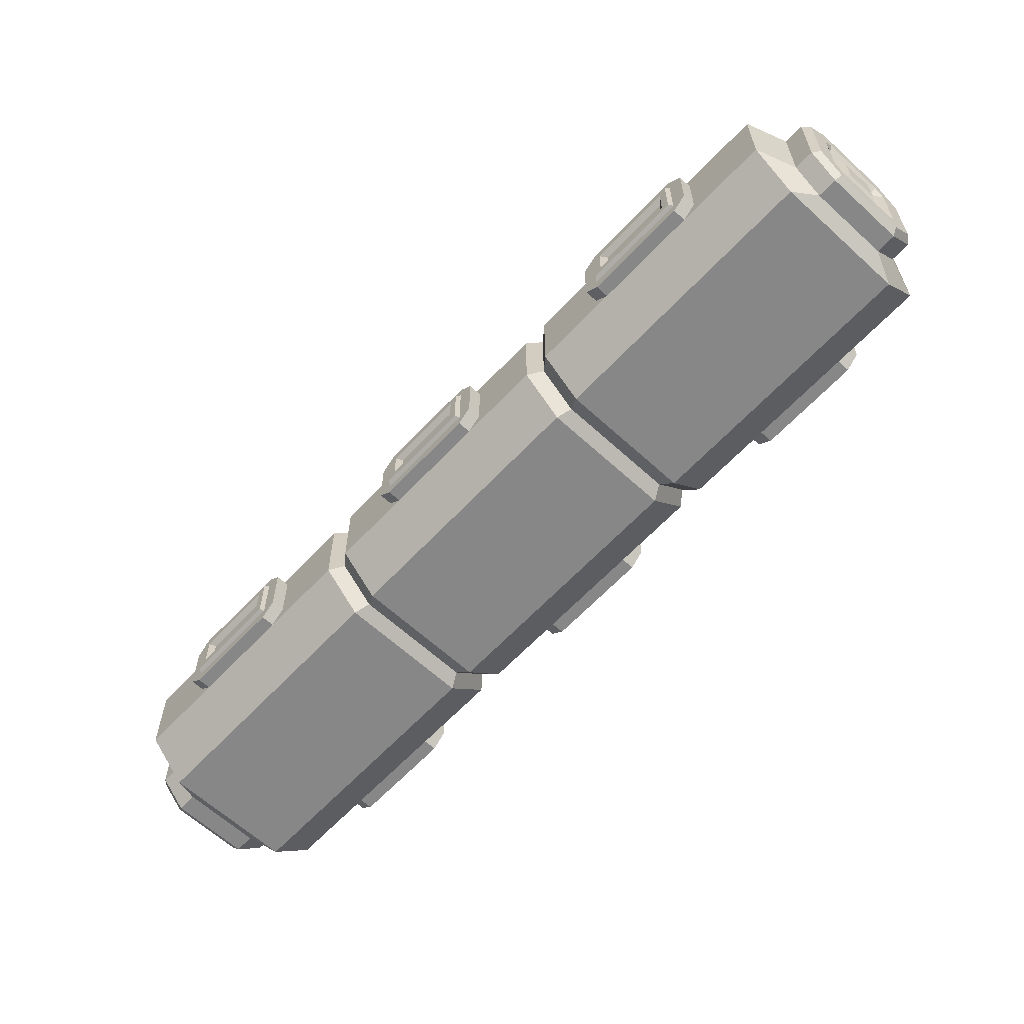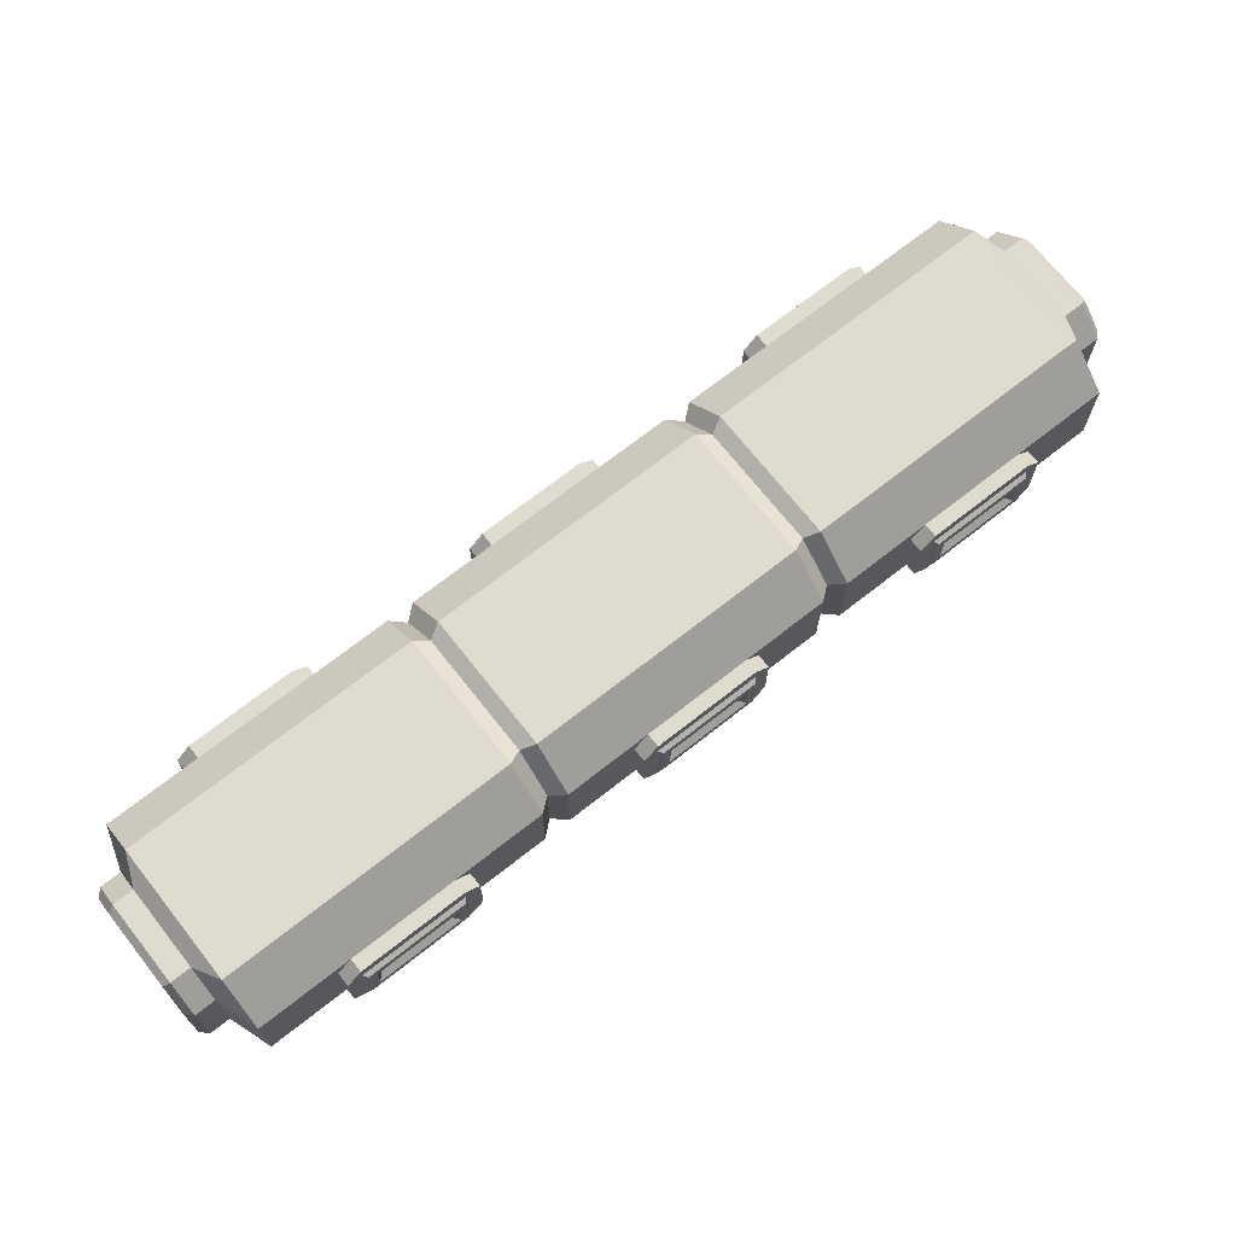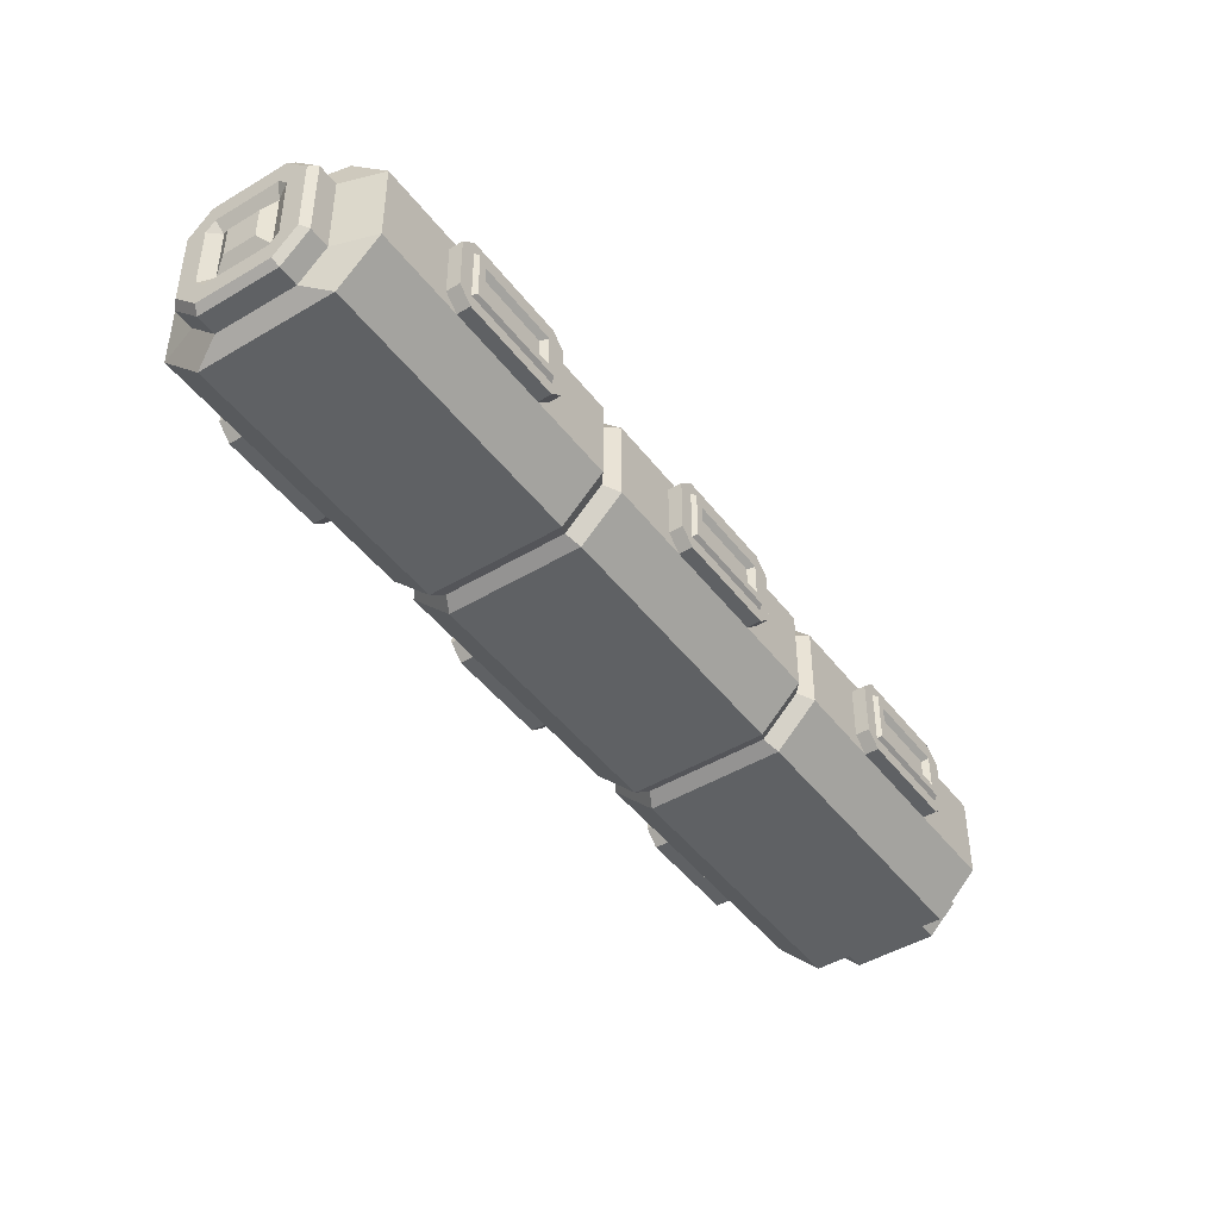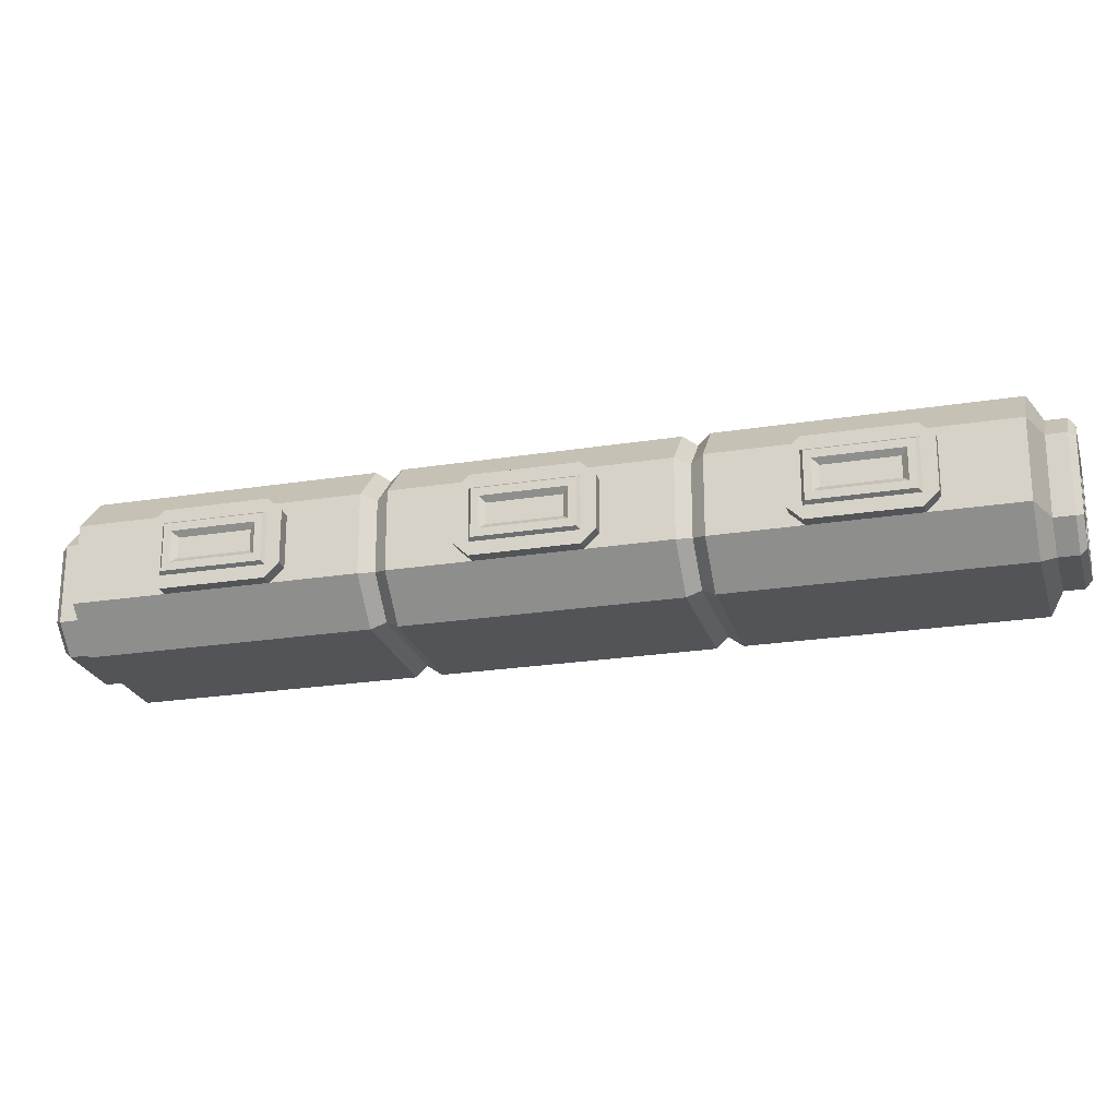
<metadata>
{"format":"obj","ext":"obj","renderer":"f3d","projection":"perspective","resolution":1024,"background":"white","views":[{"elev":-62.5,"azim":-177.9,"up":"+Y"},{"elev":70.5,"azim":96.8,"up":"+Y"},{"elev":-45.4,"azim":79.8,"up":"+Y"},{"elev":-23.1,"azim":-29.8,"up":"+Y"}]}
</metadata>
<code>
o tunnel_diagonal_long_A_Cylinder.2696
v -1.328 0.25 -1.116
v -1.399 0.35 -1.045
v -1.399 0.65 -1.045
v -1.328 0.75 -1.116
v -1.045 0.35 -1.399
v -1.116 0.25 -1.328
v -1.116 0.75 -1.328
v -1.045 0.65 -1.399
v -1.452 0.35 -1.098
v -1.381 0.25 -1.169
v -1.381 0.75 -1.169
v -1.452 0.65 -1.098
v -1.169 0.25 -1.381
v -1.098 0.35 -1.452
v -1.098 0.65 -1.452
v -1.169 0.75 -1.381
v -1.134 0.3604 -1.452
v -1.194 0.275 -1.392
v -1.194 0.725 -1.392
v -1.134 0.6396 -1.452
v -1.392 0.275 -1.194
v -1.452 0.3604 -1.134
v -1.452 0.6396 -1.134
v -1.392 0.725 -1.194
v -1.377 0.3468 -1.209
v -1.335 0.4405 -1.251
v -1.401 0.3809 -1.185
v -1.335 0.5595 -1.251
v -1.377 0.6532 -1.209
v -1.401 0.6191 -1.185
v -1.251 0.4405 -1.335
v -1.209 0.3468 -1.377
v -1.185 0.3809 -1.401
v -1.251 0.5595 -1.335
v -1.185 0.6191 -1.401
v -1.209 0.6532 -1.377
v -1.347 0.3961 -1.2
v -1.347 0.6039 -1.2
v -1.2 0.3961 -1.347
v -1.2 0.6039 -1.347
v -1.363 0.2 -1.01
v -1.47 0.35 -0.9038
v -1.47 0.65 -0.9038
v -1.363 0.8 -1.01
v -0.9038 0.35 -1.47
v -1.01 0.2 -1.363
v -1.01 0.8 -1.363
v -0.9038 0.65 -1.47
v 1.116 0.25 1.328
v 1.045 0.35 1.399
v 1.045 0.65 1.399
v 1.116 0.75 1.328
v 1.399 0.35 1.045
v 1.328 0.25 1.116
v 1.328 0.75 1.116
v 1.399 0.65 1.045
v 1.098 0.35 1.452
v 1.169 0.25 1.381
v 1.169 0.75 1.381
v 1.098 0.65 1.452
v 1.381 0.25 1.169
v 1.452 0.35 1.098
v 1.452 0.65 1.098
v 1.381 0.75 1.169
v 1.452 0.3604 1.134
v 1.392 0.275 1.194
v 1.392 0.725 1.194
v 1.452 0.6396 1.134
v 1.194 0.275 1.392
v 1.134 0.3604 1.452
v 1.134 0.6396 1.452
v 1.194 0.725 1.392
v 1.209 0.3468 1.377
v 1.251 0.4405 1.335
v 1.185 0.3809 1.401
v 1.251 0.5595 1.335
v 1.209 0.6532 1.377
v 1.185 0.6191 1.401
v 1.335 0.4405 1.251
v 1.377 0.3468 1.209
v 1.401 0.3809 1.185
v 1.335 0.5595 1.251
v 1.401 0.6191 1.185
v 1.377 0.6532 1.209
v 1.2 0.3961 1.347
v 1.2 0.6039 1.347
v 1.347 0.3961 1.2
v 1.347 0.6039 1.2
v 1.01 0.2 1.363
v 0.9038 0.35 1.47
v 0.9038 0.65 1.47
v 1.01 0.8 1.363
v 1.47 0.35 0.9038
v 1.363 0.2 1.01
v 1.363 0.8 1.01
v 1.47 0.65 0.9038
v 0.1834 0.8 0.537
v 0.2541 0.8 0.6077
v 0.2365 0.77 0.5547
v -0.6077 0.8 -0.2541
v -0.537 0.8 -0.1834
v -0.5547 0.77 -0.2365
v 0.7138 0.65 0.1481
v 0.643 0.65 0.07736
v 0.6501 0.635 0.141
v -0.07736 0.65 -0.643
v -0.1481 0.65 -0.7138
v -0.141 0.635 -0.6501
v 0.1481 0.65 0.7138
v 0.07736 0.65 0.643
v 0.141 0.635 0.6501
v -0.643 0.65 -0.07736
v -0.7138 0.65 -0.1481
v -0.6501 0.635 -0.141
v 0.1481 0.35 0.7138
v 0.07736 0.35 0.643
v 0.141 0.365 0.6501
v -0.643 0.35 -0.07736
v -0.7138 0.35 -0.1481
v -0.6501 0.365 -0.141
v -0.2541 0.2 -0.6077
v -0.1834 0.2 -0.537
v -0.2365 0.23 -0.5547
v 0.537 0.2 0.1834
v 0.6077 0.2 0.2541
v 0.5547 0.23 0.2365
v 0.537 0.8 0.1834
v 0.6077 0.8 0.2541
v 0.5547 0.77 0.2365
v -0.2541 0.8 -0.6077
v -0.1834 0.8 -0.537
v -0.2365 0.77 -0.5547
v 0.7138 0.35 0.1481
v 0.643 0.35 0.07736
v 0.6501 0.365 0.141
v -0.07736 0.35 -0.643
v -0.1481 0.35 -0.7138
v -0.141 0.365 -0.6501
v 0.1834 0.2 0.537
v 0.2541 0.2 0.6077
v 0.2365 0.23 0.5547
v -0.6077 0.2 -0.2541
v -0.537 0.2 -0.1834
v -0.5547 0.23 -0.2365
v -0.4571 0.4 0.1793
v -0.1793 0.4 0.4571
v -0.1793 0.6 0.4571
v -0.4571 0.6 0.1793
v -0.1061 0.4 0.4596
v -0.1439 0.35 0.4217
v -0.1439 0.65 0.4217
v -0.1061 0.6 0.4596
v -0.4217 0.35 0.1439
v -0.4596 0.4 0.1061
v -0.4596 0.6 0.1061
v -0.4217 0.65 0.1439
v -0.1793 0.35 0.4571
v -0.1414 0.4 0.495
v -0.495 0.4 0.1414
v -0.4571 0.35 0.1793
v -0.4571 0.65 0.1793
v -0.495 0.6 0.1414
v -0.1414 0.6 0.495
v -0.1793 0.65 0.4571
v -0.2177 0.56 0.4399
v -0.2177 0.44 0.4399
v -0.4399 0.44 0.2177
v -0.4399 0.56 0.2177
v -0.1975 0.59 0.4601
v -0.1975 0.41 0.4601
v -0.4601 0.41 0.1975
v -0.4601 0.59 0.1975
v -0.2187 0.54 0.4106
v -0.2187 0.46 0.4106
v -0.4106 0.46 0.2187
v -0.4106 0.54 0.2187
v 0.349 0.4 0.9854
v 0.6268 0.4 1.263
v 0.6268 0.6 1.263
v 0.349 0.6 0.9854
v 0.7 0.4 1.266
v 0.6622 0.35 1.228
v 0.6622 0.65 1.228
v 0.7 0.6 1.266
v 0.3844 0.35 0.95
v 0.3465 0.4 0.9122
v 0.3465 0.6 0.9122
v 0.3844 0.65 0.95
v 0.6268 0.35 1.263
v 0.6647 0.4 1.301
v 0.3111 0.4 0.9475
v 0.349 0.35 0.9854
v 0.349 0.65 0.9854
v 0.3111 0.6 0.9475
v 0.6647 0.6 1.301
v 0.6268 0.65 1.263
v 0.5884 0.56 1.246
v 0.5884 0.44 1.246
v 0.3662 0.44 1.024
v 0.3662 0.56 1.024
v 0.6086 0.59 1.266
v 0.6086 0.41 1.266
v 0.346 0.41 1.004
v 0.346 0.59 1.004
v 0.5874 0.54 1.217
v 0.5874 0.46 1.217
v 0.3955 0.46 1.025
v 0.3955 0.54 1.025
v -1.256 0.4 -0.6197
v -0.9783 0.4 -0.3419
v -0.9783 0.6 -0.3419
v -1.256 0.6 -0.6197
v -0.9051 0.4 -0.3394
v -0.943 0.35 -0.3773
v -0.943 0.65 -0.3773
v -0.9051 0.6 -0.3394
v -1.221 0.35 -0.6551
v -1.259 0.4 -0.693
v -1.259 0.6 -0.693
v -1.221 0.65 -0.6551
v -0.9783 0.35 -0.3419
v -0.9405 0.4 -0.3041
v -1.294 0.4 -0.6576
v -1.256 0.35 -0.6197
v -1.256 0.65 -0.6197
v -1.294 0.6 -0.6576
v -0.9405 0.6 -0.3041
v -0.9783 0.65 -0.3419
v -1.017 0.56 -0.3591
v -1.017 0.44 -0.3591
v -1.239 0.44 -0.5814
v -1.239 0.56 -0.5814
v -0.9965 0.59 -0.3389
v -0.9965 0.41 -0.3389
v -1.259 0.41 -0.6015
v -1.259 0.59 -0.6015
v -1.018 0.54 -0.3884
v -1.018 0.46 -0.3884
v -1.21 0.46 -0.5804
v -1.21 0.54 -0.5804
v 0.1793 0.4 -0.4571
v 0.4571 0.4 -0.1793
v 0.4571 0.6 -0.1793
v 0.1793 0.6 -0.4571
v 0.4596 0.4 -0.1061
v 0.4217 0.35 -0.1439
v 0.4217 0.65 -0.1439
v 0.4596 0.6 -0.1061
v 0.1439 0.35 -0.4217
v 0.1061 0.4 -0.4596
v 0.1061 0.6 -0.4596
v 0.1439 0.65 -0.4217
v 0.4571 0.35 -0.1793
v 0.495 0.4 -0.1414
v 0.1414 0.4 -0.495
v 0.1793 0.35 -0.4571
v 0.1793 0.65 -0.4571
v 0.1414 0.6 -0.495
v 0.495 0.6 -0.1414
v 0.4571 0.65 -0.1793
v 0.4399 0.56 -0.2177
v 0.4399 0.44 -0.2177
v 0.2177 0.44 -0.4399
v 0.2177 0.56 -0.4399
v 0.4601 0.59 -0.1975
v 0.4601 0.41 -0.1975
v 0.1975 0.41 -0.4601
v 0.1975 0.59 -0.4601
v 0.4106 0.54 -0.2187
v 0.4106 0.46 -0.2187
v 0.2187 0.46 -0.4106
v 0.2187 0.54 -0.4106
v 0.9854 0.4 0.349
v 1.263 0.4 0.6268
v 1.263 0.6 0.6268
v 0.9854 0.6 0.349
v 1.266 0.4 0.7
v 1.228 0.35 0.6622
v 1.228 0.65 0.6622
v 1.266 0.6 0.7
v 0.95 0.35 0.3844
v 0.9122 0.4 0.3465
v 0.9122 0.6 0.3465
v 0.95 0.65 0.3844
v 1.263 0.35 0.6268
v 1.301 0.4 0.6647
v 0.9475 0.4 0.3111
v 0.9854 0.35 0.349
v 0.9854 0.65 0.349
v 0.9475 0.6 0.3111
v 1.301 0.6 0.6647
v 1.263 0.65 0.6268
v 1.246 0.56 0.5884
v 1.246 0.44 0.5884
v 1.024 0.44 0.3662
v 1.024 0.56 0.3662
v 1.266 0.59 0.6086
v 1.266 0.41 0.6086
v 1.004 0.41 0.346
v 1.004 0.59 0.346
v 1.217 0.54 0.5874
v 1.217 0.46 0.5874
v 1.025 0.46 0.3955
v 1.025 0.54 0.3955
v -0.6197 0.4 -1.256
v -0.3419 0.4 -0.9783
v -0.3419 0.6 -0.9783
v -0.6197 0.6 -1.256
v -0.3394 0.4 -0.9051
v -0.3773 0.35 -0.943
v -0.3773 0.65 -0.943
v -0.3394 0.6 -0.9051
v -0.6551 0.35 -1.221
v -0.693 0.4 -1.259
v -0.693 0.6 -1.259
v -0.6551 0.65 -1.221
v -0.3419 0.35 -0.9783
v -0.3041 0.4 -0.9405
v -0.6576 0.4 -1.294
v -0.6197 0.35 -1.256
v -0.6197 0.65 -1.256
v -0.6576 0.6 -1.294
v -0.3041 0.6 -0.9405
v -0.3419 0.65 -0.9783
v -0.3591 0.56 -1.017
v -0.3591 0.44 -1.017
v -0.5814 0.44 -1.239
v -0.5814 0.56 -1.239
v -0.3389 0.59 -0.9965
v -0.3389 0.41 -0.9965
v -0.6015 0.41 -1.259
v -0.6015 0.59 -1.259
v -0.3884 0.54 -1.018
v -0.3884 0.46 -1.018
v -0.5804 0.46 -1.21
v -0.5804 0.54 -1.21
f 6 1 10 13
f 13 14 5 6
f 25 21 22 27
f 7 8 15 16
f 5 14 15 8
f 9 2 3 12
f 16 11 4 7
f 11 12 3 4
f 17 14 13 18
f 19 16 15 20
f 21 10 9 22
f 23 12 11 24
f 18 13 10 21
f 22 9 12 23
f 24 11 16 19
f 20 15 14 17
f 1 2 9 10
f 36 19 20 35
f 27 30 38 37
f 35 33 39 40
f 31 26 28 34
f 29 36 40 38
f 30 23 24 29
f 33 17 18 32
f 25 27 37
f 38 30 29
f 39 33 32
f 40 36 35
f 32 25 37 39
f 20 17 33 35
f 18 21 25 32
f 22 23 30 27
f 24 19 36 29
f 31 39 37 26
f 34 40 39 31
f 28 38 40 34
f 26 37 38 28
f 6 5 45 46
f 8 7 47 48
f 2 1 41 42
f 4 3 43 44
f 1 6 46 41
f 42 43 3 2
f 44 47 7 4
f 48 45 5 8
f 139 143 122 124
f 54 61 58 49
f 61 54 53 62
f 73 75 70 69
f 55 64 63 56
f 53 56 63 62
f 57 60 51 50
f 64 55 52 59
f 59 52 51 60
f 65 66 61 62
f 67 68 63 64
f 69 70 57 58
f 71 72 59 60
f 66 69 58 61
f 70 71 60 57
f 72 67 64 59
f 68 65 62 63
f 49 58 57 50
f 84 83 68 67
f 75 85 86 78
f 83 88 87 81
f 79 82 76 74
f 77 86 88 84
f 78 77 72 71
f 81 80 66 65
f 73 85 75
f 86 77 78
f 87 80 81
f 88 83 84
f 80 87 85 73
f 68 83 81 65
f 66 80 73 69
f 70 75 78 71
f 72 77 84 67
f 79 74 85 87
f 82 79 87 88
f 76 82 88 86
f 74 76 86 85
f 54 94 93 53
f 56 96 95 55
f 50 90 89 49
f 52 92 91 51
f 49 89 94 54
f 90 50 51 91
f 92 52 55 95
f 96 56 53 93
f 124 122 136 134
f 93 133 103 96
f 90 115 140 89
f 100 44 43 113
f 91 109 115 90
f 137 45 48 107
f 142 41 46 121
f 116 118 143 139
f 119 42 41 142
f 134 136 106 104
f 96 103 128 95
f 104 106 131 127
f 107 48 47 130
f 97 101 112 110
f 130 47 44 100
f 110 112 118 116
f 113 43 42 119
f 95 128 98 92
f 127 131 101 97
f 94 125 133 93
f 89 140 125 94
f 121 46 45 137
f 116 139 141 117
f 117 141 140 115
f 119 142 144 120
f 120 144 143 118
f 104 127 129 105
f 105 129 128 103
f 107 130 132 108
f 108 132 131 106
f 134 104 105 135
f 135 105 103 133
f 137 107 108 138
f 138 108 106 136
f 127 97 99 129
f 129 99 98 128
f 130 100 102 132
f 132 102 101 131
f 110 116 117 111
f 111 117 115 109
f 113 119 120 114
f 114 120 118 112
f 97 110 111 99
f 99 111 109 98
f 100 113 114 102
f 102 114 112 101
f 139 124 126 141
f 141 126 125 140
f 142 121 123 144
f 144 123 122 143
f 124 134 135 126
f 126 135 133 125
f 121 137 138 123
f 123 138 136 122
f 92 98 109 91
f 146 147 169 170
f 155 154 159 162
f 151 156 161 164
f 149 152 163 158
f 163 164 147
f 155 162 161 156
f 163 152 151 164
f 157 150 149 158
f 159 154 153 160
f 153 150 157 160
f 161 162 148
f 162 159 145 148
f 159 160 145
f 164 161 148 147
f 158 163 147 146
f 157 158 146
f 160 157 146 145
f 167 166 174 175
f 147 148 172 169
f 148 145 171 172
f 145 146 170 171
f 165 166 170 169
f 167 168 172 171
f 166 167 171 170
f 168 165 169 172
f 174 173 176 175
f 166 165 173 174
f 165 168 176 173
f 168 167 175 176
f 178 179 201 202
f 187 186 191 194
f 183 188 193 196
f 181 184 195 190
f 195 196 179
f 187 194 193 188
f 195 184 183 196
f 189 182 181 190
f 191 186 185 192
f 185 182 189 192
f 193 194 180
f 194 191 177 180
f 191 192 177
f 196 193 180 179
f 190 195 179 178
f 189 190 178
f 192 189 178 177
f 199 198 206 207
f 179 180 204 201
f 180 177 203 204
f 177 178 202 203
f 197 198 202 201
f 199 200 204 203
f 198 199 203 202
f 200 197 201 204
f 206 205 208 207
f 198 197 205 206
f 197 200 208 205
f 200 199 207 208
f 210 211 233 234
f 219 218 223 226
f 215 220 225 228
f 213 216 227 222
f 227 228 211
f 219 226 225 220
f 227 216 215 228
f 221 214 213 222
f 223 218 217 224
f 217 214 221 224
f 225 226 212
f 226 223 209 212
f 223 224 209
f 228 225 212 211
f 222 227 211 210
f 221 222 210
f 224 221 210 209
f 231 230 238 239
f 211 212 236 233
f 212 209 235 236
f 209 210 234 235
f 229 230 234 233
f 231 232 236 235
f 230 231 235 234
f 232 229 233 236
f 238 237 240 239
f 230 229 237 238
f 229 232 240 237
f 232 231 239 240
f 242 266 265 243
f 251 258 255 250
f 247 260 257 252
f 245 254 259 248
f 259 243 260
f 251 252 257 258
f 259 260 247 248
f 253 254 245 246
f 255 256 249 250
f 249 256 253 246
f 257 244 258
f 258 244 241 255
f 255 241 256
f 260 243 244 257
f 254 242 243 259
f 253 242 254
f 256 241 242 253
f 263 271 270 262
f 243 265 268 244
f 244 268 267 241
f 241 267 266 242
f 261 265 266 262
f 263 267 268 264
f 262 266 267 263
f 264 268 265 261
f 270 271 272 269
f 262 270 269 261
f 261 269 272 264
f 264 272 271 263
f 274 298 297 275
f 283 290 287 282
f 279 292 289 284
f 277 286 291 280
f 291 275 292
f 283 284 289 290
f 291 292 279 280
f 285 286 277 278
f 287 288 281 282
f 281 288 285 278
f 289 276 290
f 290 276 273 287
f 287 273 288
f 292 275 276 289
f 286 274 275 291
f 285 274 286
f 288 273 274 285
f 295 303 302 294
f 275 297 300 276
f 276 300 299 273
f 273 299 298 274
f 293 297 298 294
f 295 299 300 296
f 294 298 299 295
f 296 300 297 293
f 302 303 304 301
f 294 302 301 293
f 293 301 304 296
f 296 304 303 295
f 306 330 329 307
f 315 322 319 314
f 311 324 321 316
f 309 318 323 312
f 323 307 324
f 315 316 321 322
f 323 324 311 312
f 317 318 309 310
f 319 320 313 314
f 313 320 317 310
f 321 308 322
f 322 308 305 319
f 319 305 320
f 324 307 308 321
f 318 306 307 323
f 317 306 318
f 320 305 306 317
f 327 335 334 326
f 307 329 332 308
f 308 332 331 305
f 305 331 330 306
f 325 329 330 326
f 327 331 332 328
f 326 330 331 327
f 328 332 329 325
f 334 335 336 333
f 326 334 333 325
f 325 333 336 328
f 328 336 335 327

</code>
